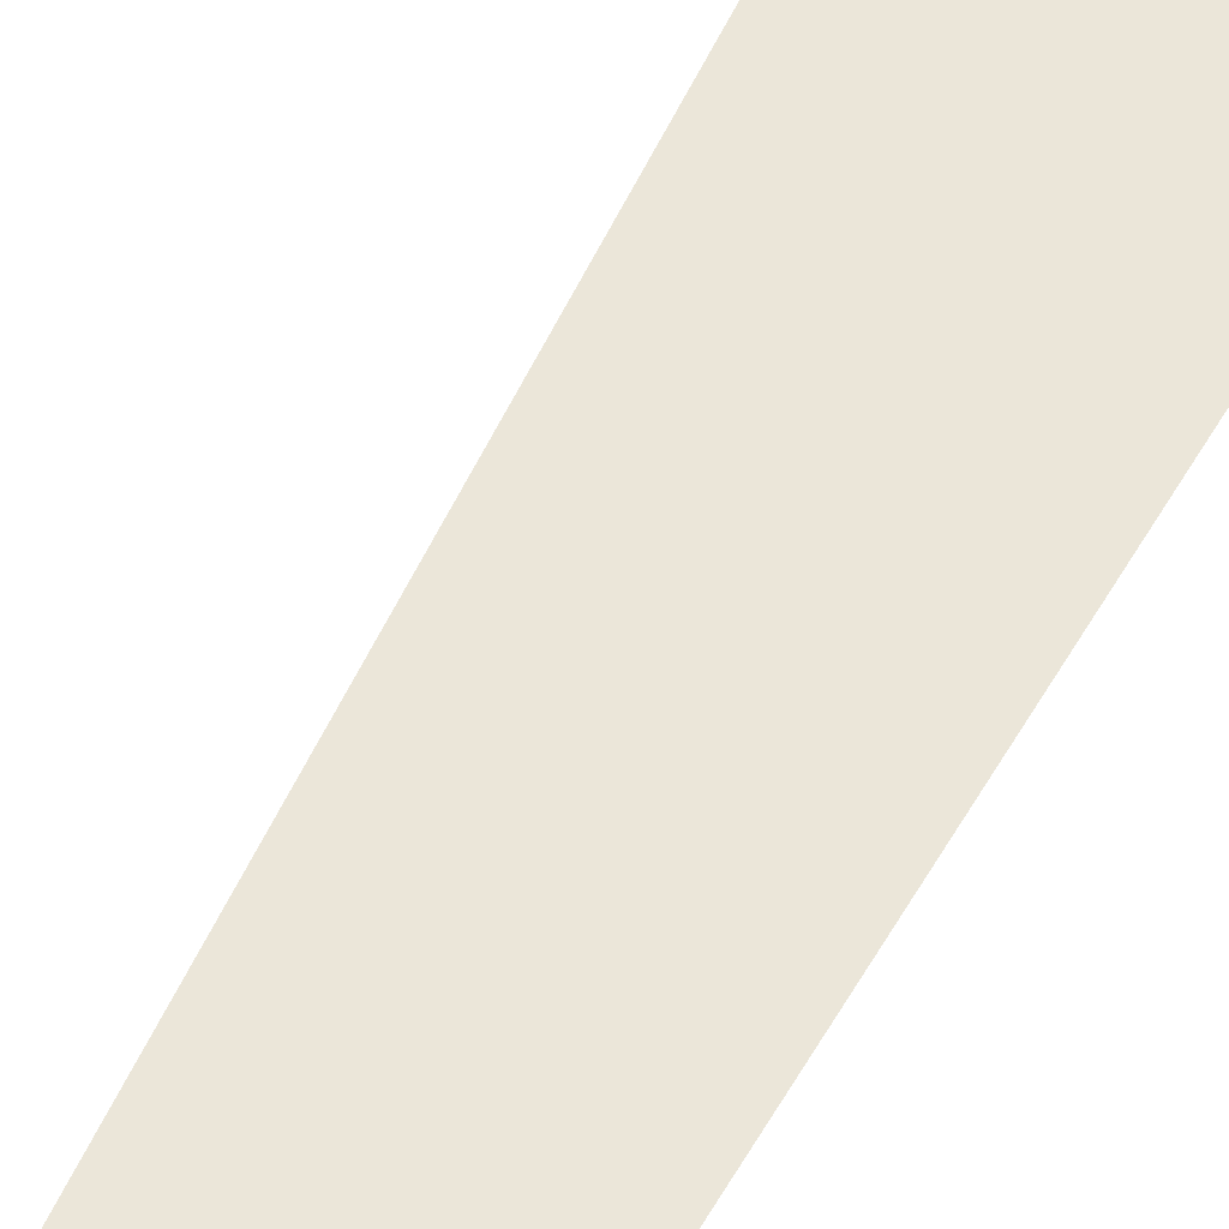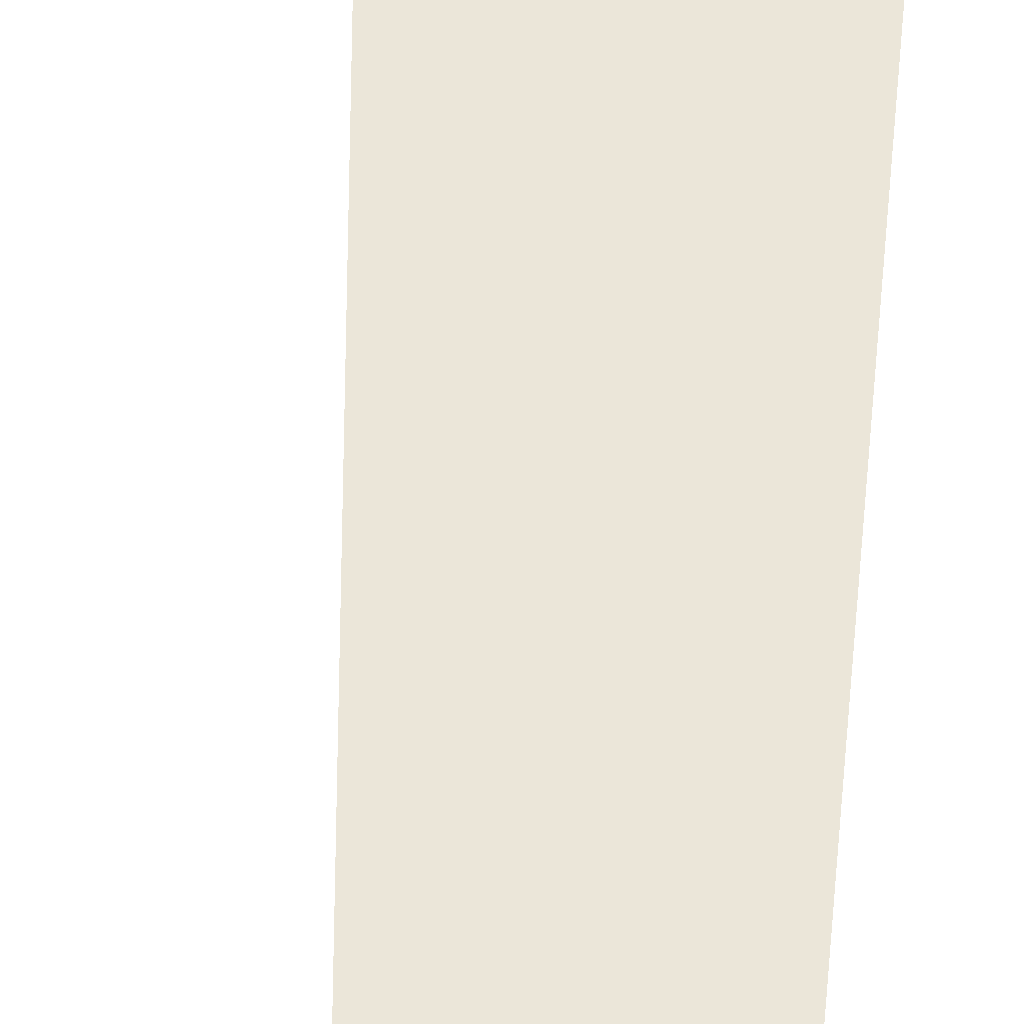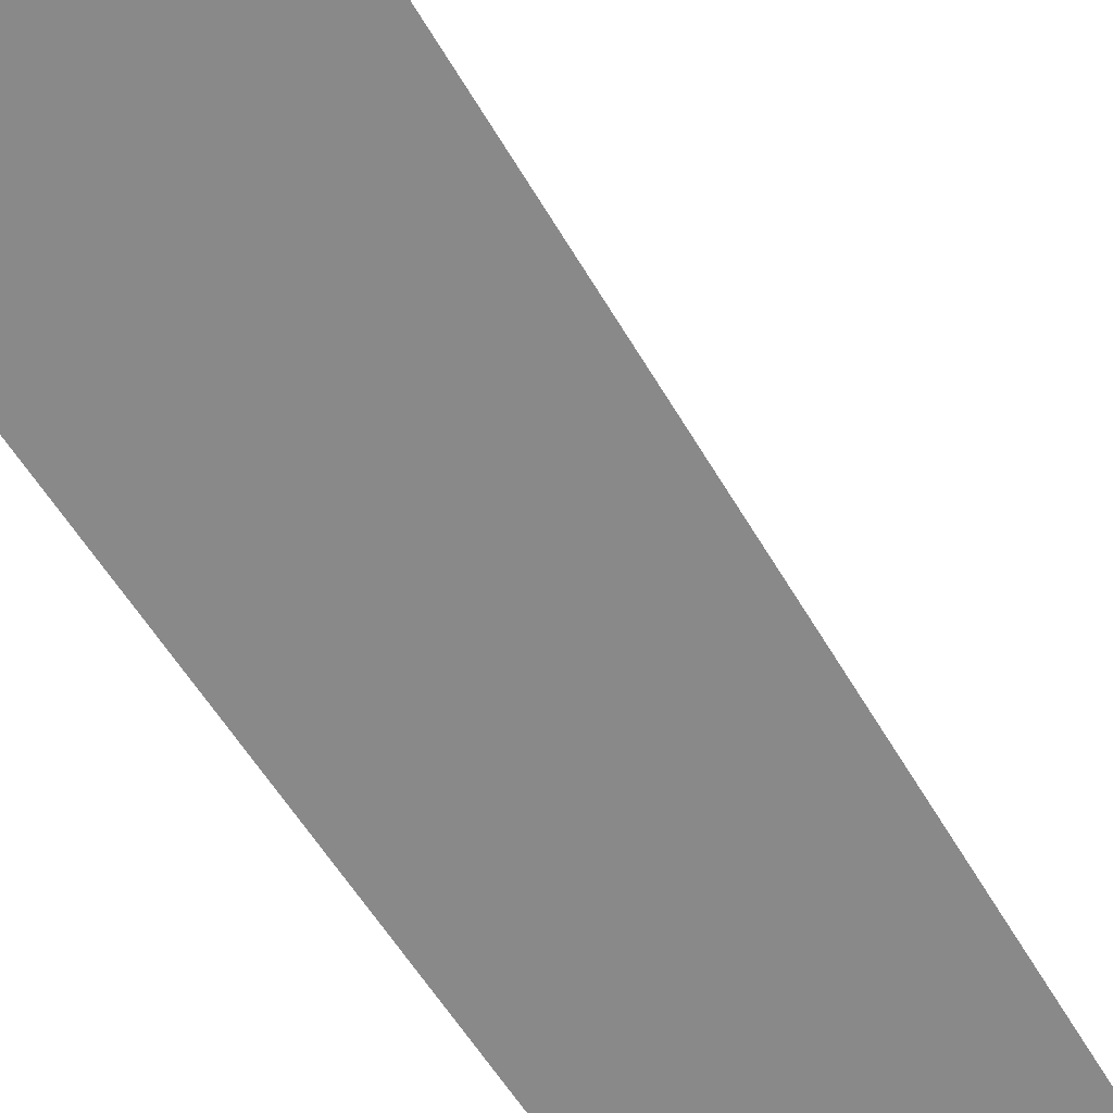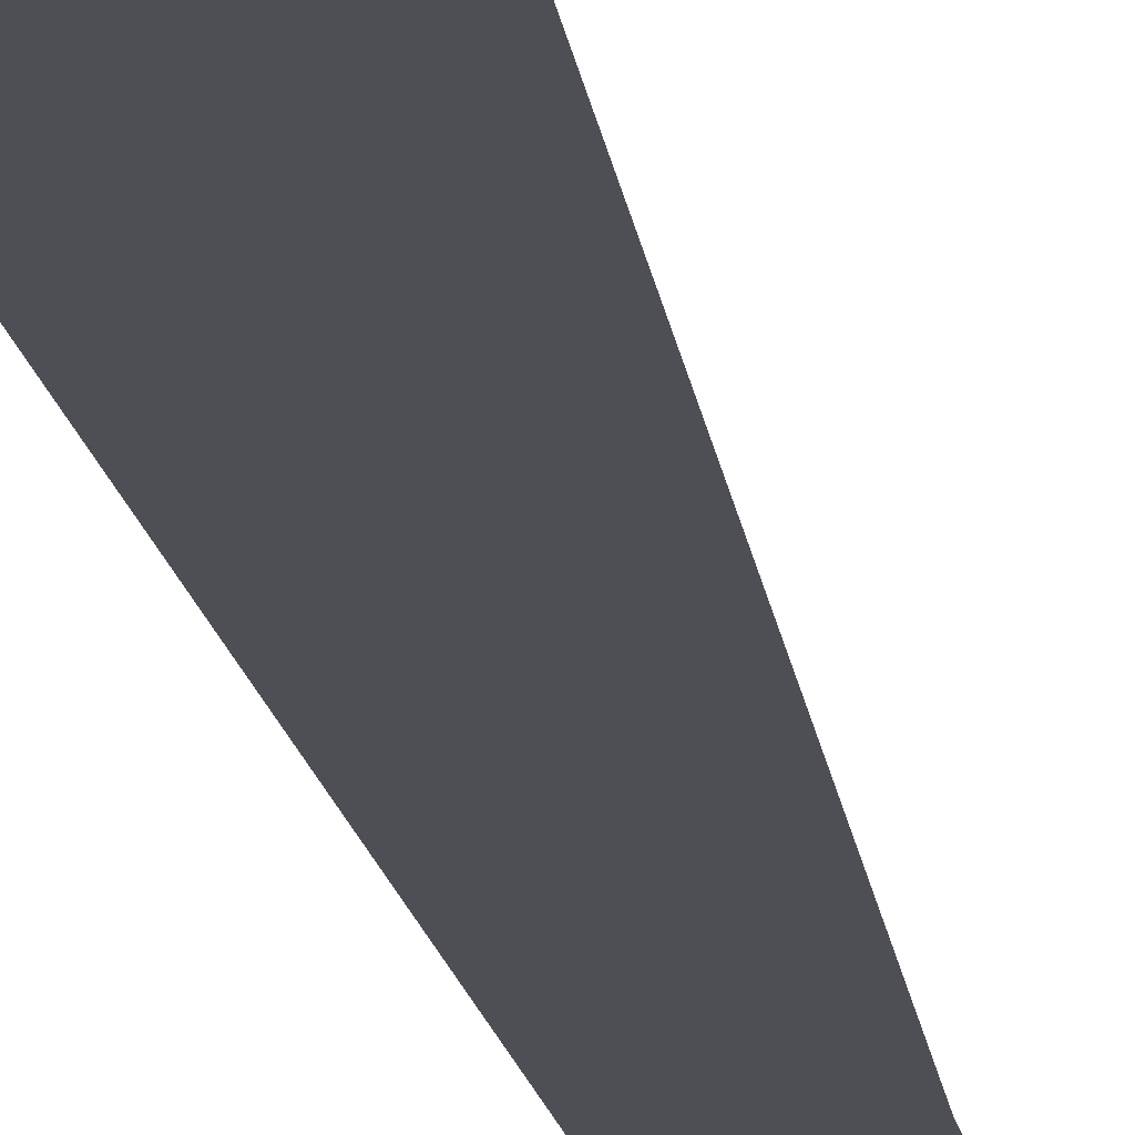
<metadata>
{"format":"obj","ext":"obj","renderer":"f3d","projection":"perspective","resolution":1024,"background":"white","views":[{"elev":55.6,"azim":-151.3,"up":"+Y"},{"elev":55.9,"azim":-175.5,"up":"+Y"},{"elev":-63.2,"azim":34.2,"up":"+Y"},{"elev":-18.3,"azim":11.0,"up":"+Y"}]}
</metadata>
<code>
v  -3 0 32
v  3.2 0 32
v  2.7 0 16
v  -3 0 16
v  1.6 0 -0
v  -3 0 -0
v  0.5 0 -16
v  -3 0 -16
v  -0 0 -32
v  -3 0 -32
g Plane001
f 1 2 3 4
f 4 3 5 6
f 6 5 7 8
f 8 7 9 10

</code>
